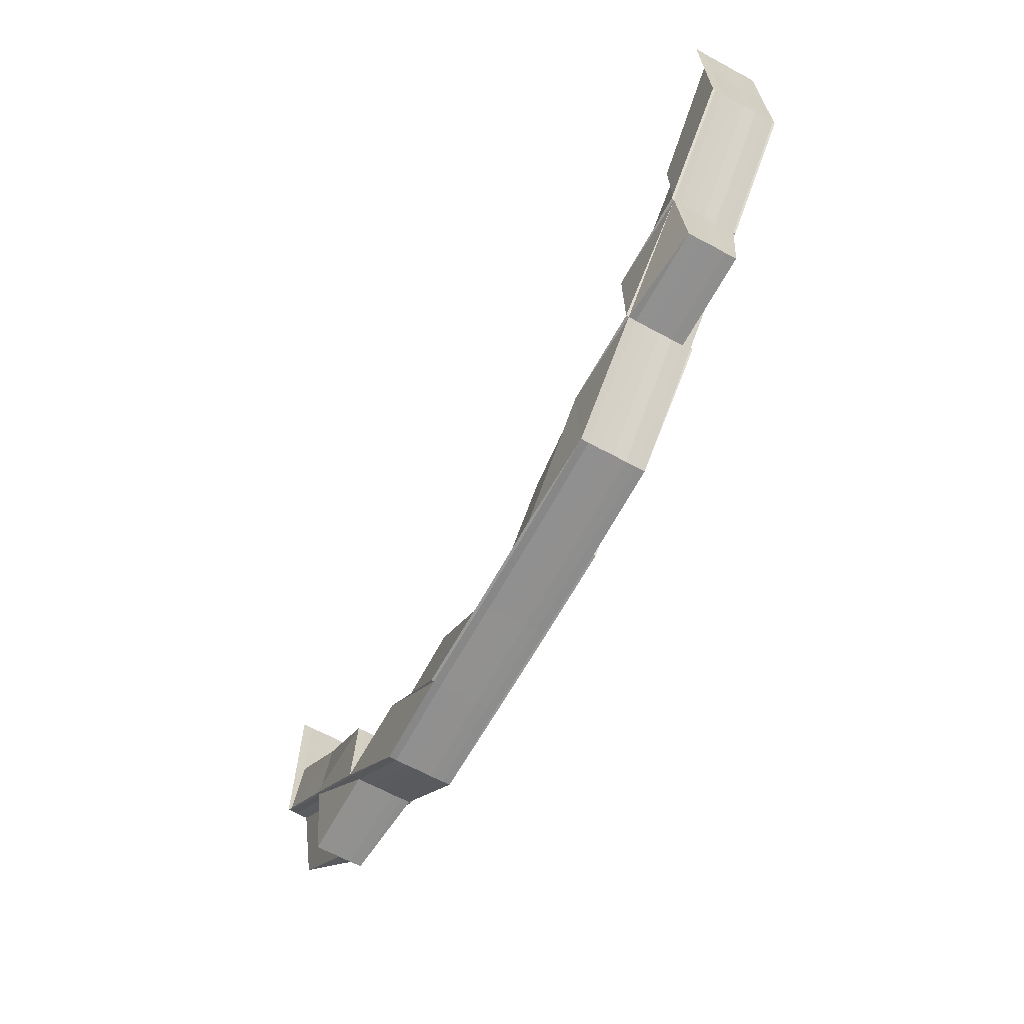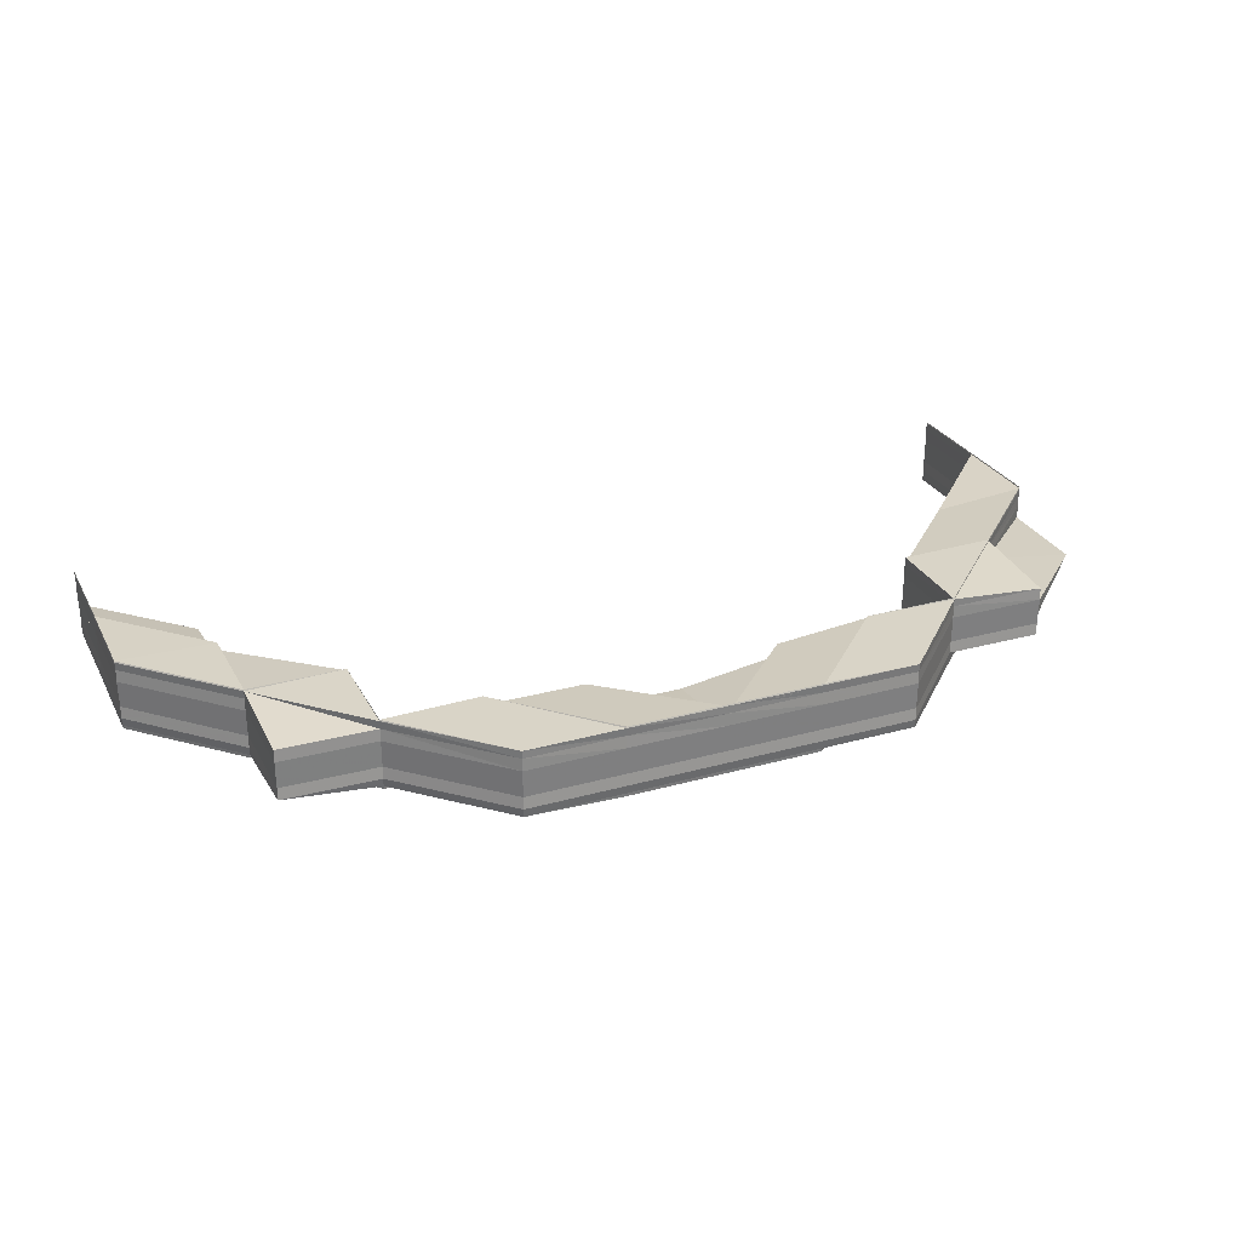
<metadata>
{"format":"obj","ext":"obj","renderer":"f3d","projection":"perspective","resolution":1024,"background":"white","views":[{"elev":-65.2,"azim":-118.6,"up":"+Y"},{"elev":28.4,"azim":-23.0,"up":"+Z"}]}
</metadata>
<code>
o 9602
v 2244 1852 10.65
v 2244 1852 10.65
v 2244 1852 10.65
v 2244 1852 10.65
v 2244 1852 10.65
v 2244 1852 10.65
v 2244 1852 10.65
v 2244 1852 10.65
v 2244 1852 10.65
v 2244 1852 10.65
v 2244 1852 10.65
v 2244 1852 10.65
v 2244 1852 10.65
v 2244 1852 10.65
v 2244 1852 10.65
v 2244 1852 10.65
v 2244 1852 10.65
v 2244 1852 10.65
v 2244 1852 10.65
v 2244 1852 10.65
v 2244 1852 10.65
v 2244 1852 10.65
v 2244 1852 10.65
v 2244 1852 10.65
v 2244 1852 10.65
v 2244 1852 10.65
v 2244 1852 10.65
v 2244 1852 10.65
v 2244 1852 10.65
v 2244 1852 10.65
v 2244 1852 10.65
v 2244 1852 10.65
v 2244 1852 10.65
v 2244 1852 10.65
v 2244 1852 10.65
v 2244 1852 10.65
v 2244 1852 10.65
v 2244 1852 10.65
v 2244 1852 10.65
v 2244 1852 10.65
v 2244 1852 10.65
v 2244 1852 10.65
v 2244 1852 10.65
v 2244 1852 10.65
v 2244 1852 10.65
v 2244 1852 10.65
v 2244 1852 10.65
v 2244 1852 10.65
v 2244 1852 10.65
v 2244 1852 10.65
v 2244 1852 10.65
v 2244 1852 10.65
v 2244 1852 10.65
v 2244 1852 10.65
v 2244 1852 10.65
v 2244 1852 10.65
v 2244 1852 10.65
v 2244 1852 10.65
v 2244 1852 10.65
v 2244 1852 10.65
v 2244 1852 10.65
v 2244 1852 10.65
v 2244 1852 10.65
v 2244 1852 10.65
v 2244 1852 10.65
v 2244 1852 10.65
v 2244 1852 10.65
v 2244 1852 10.65
v 2244 1852 10.65
v 2244 1852 10.65
v 2244 1852 10.65
v 2244 1852 10.65
v 2244 1852 10.65
v 2244 1852 10.65
v 2244 1852 10.65
v 2244 1852 10.65
v 2244 1852 10.65
v 2244 1852 10.65
v 2244 1852 10.65
v 2244 1852 10.65
v 2244 1852 10.65
v 2244 1852 10.65
v 2244 1852 10.65
v 2244 1852 10.65
v 2244 1852 10.65
v 2244 1852 10.65
v 2244 1852 10.65
v 2244 1852 10.65
v 2244 1852 10.65
v 2244 1852 10.65
v 2244 1852 10.65
v 2244 1852 10.65
v 2244 1852 10.65
v 2244 1852 10.65
v 2244 1852 10.65
v 2244 1852 10.65
v 2244 1852 10.65
v 2244 1852 10.65
v 2244 1852 10.65
v 2244 1852 10.65
v 2244 1852 10.65
v 2244 1852 10.65
v 2244 1852 10.65
v 2244 1852 10.65
v 2244 1852 10.65
v 2244 1852 10.65
v 2244 1852 10.65
v 2244 1852 10.65
v 2244 1852 10.65
v 2244 1852 10.65
v 2244 1852 10.65
v 2244 1852 10.65
v 2244 1852 10.65
v 2244 1852 10.65
v 2244 1852 10.65
v 2244 1852 10.65
v 2244 1852 10.65
v 2244 1852 10.65
v 2244 1852 10.65
v 2244 1852 10.65
v 2244 1852 10.65
v 2244 1852 10.65
v 2244 1852 10.65
v 2244 1852 10.65
v 2244 1852 10.65
v 2244 1852 10.65
v 2244 1852 10.65
v 2244 1852 10.65
v 2244 1852 10.65
v 2244 1852 10.65
v 2244 1852 10.65
v 2244 1852 10.65
v 2244 1852 10.65
v 2244 1852 10.65
v 2244 1852 10.65
v 2244 1852 10.65
v 2244 1852 10.65
v 2244 1852 10.65
v 2244 1852 10.65
v 2244 1852 10.65
v 2244 1852 10.65
v 2244 1852 10.65
v 2244 1852 10.65
v 2244 1852 10.65
v 2244 1852 10.65
v 2244 1852 10.65
v 2244 1852 10.65
v 2244 1852 10.65
v 2244 1852 10.65
v 2244 1852 10.65
v 2244 1852 10.65
v 2244 1852 10.65
v 2244 1852 10.65
v 2244 1852 10.65
v 2244 1852 10.65
v 2244 1852 10.65
v 2244 1852 10.65
v 2244 1852 10.65
v 2244 1852 10.65
v 2244 1852 10.65
v 2244 1852 10.65
v 2244 1852 10.65
v 2244 1852 10.65
v 2244 1852 10.65
v 2244 1852 10.65
v 2244 1852 10.65
v 2244 1852 10.65
v 2244 1852 10.65
v 2244 1852 10.65
v 2244 1852 10.65
v 2244 1852 10.65
v 2244 1852 10.65
v 2244 1852 10.65
v 2244 1852 10.65
v 2244 1852 10.65
v 2244 1852 10.65
v 2244 1852 10.65
v 2244 1852 10.65
v 2244 1852 10.65
v 2244 1852 10.65
v 2244 1852 10.65
v 2244 1852 10.65
v 2244 1852 10.65
v 2244 1852 10.65
v 2244 1852 10.65
v 2244 1852 10.65
v 2244 1852 10.65
v 2244 1852 10.65
v 2244 1852 10.65
v 2244 1852 10.65
v 2244 1852 10.65
v 2244 1852 10.65
v 2244 1852 10.65
v 2244 1852 10.65
v 2244 1852 10.65
v 2244 1852 10.65
v 2244 1852 10.65
v 2244 1852 10.65
v 2244 1852 10.65
v 2244 1852 10.65
v 2244 1852 10.65
v 2244 1852 10.65
v 2244 1852 10.65
v 2244 1852 10.65
v 2244 1852 10.65
v 2244 1852 10.65
v 2244 1852 10.65
v 2244 1852 10.65
v 2244 1852 10.65
v 2244 1852 10.65
v 2244 1852 10.65
v 2244 1852 10.65
v 2244 1852 10.65
v 2244 1852 10.65
v 2244 1852 10.65
v 2244 1852 10.65
v 2244 1852 10.65
v 2244 1852 10.65
v 2244 1852 10.65
v 2244 1852 10.65
v 2244 1852 10.65
v 2244 1852 10.65
v 2244 1852 10.65
v 2244 1852 10.65
v 2244 1852 10.65
v 2244 1852 10.65
v 2244 1852 10.65
v 2244 1852 10.65
v 2244 1852 10.65
v 2244 1852 10.65
v 2244 1852 10.65
v 2244 1852 10.65
v 2244 1852 10.65
v 2244 1852 10.65
v 2244 1852 10.65
v 2244 1852 10.65
v 2244 1852 10.65
v 2244 1852 10.65
v 2244 1852 10.65
v 2244 1852 10.65
v 2244 1852 10.65
v 2244 1852 10.65
v 2244 1852 10.65
v 2244 1852 10.65
v 2244 1852 10.65
v 2244 1852 10.65
v 2244 1852 10.65
v 2244 1852 10.65
v 2244 1852 10.65
v 2244 1852 10.65
v 2244 1852 10.65
v 2244 1852 10.65
v 2244 1852 10.65
v 2244 1852 10.65
v 2244 1852 10.65
v 2244 1852 10.65
v 2244 1852 10.65
v 2244 1852 10.65
v 2244 1852 10.65
v 2244 1852 10.65
v 2244 1852 10.65
v 2244 1852 10.65
v 2244 1852 10.65
v 2244 1852 10.65
v 2244 1852 10.65
v 2244 1852 10.65
v 2244 1852 10.65
v 2244 1852 10.65
v 2244 1852 10.65
v 2244 1852 10.65
v 2244 1852 10.65
v 2244 1852 10.65
v 2244 1852 10.65
v 2244 1852 10.65
v 2244 1852 10.65
v 2244 1852 10.65
v 2244 1852 10.65
v 2244 1852 10.65
v 2244 1852 10.65
v 2244 1852 10.65
v 2244 1852 10.65
v 2244 1852 10.65
v 2244 1852 10.65
v 2244 1852 10.65
v 2244 1852 10.65
v 2244 1852 10.65
v 2244 1852 10.65
v 2244 1852 10.65
v 2244 1852 10.65
v 2244 1852 10.65
v 2244 1852 10.65
v 2244 1852 10.65
v 2244 1852 10.65
v 2244 1852 10.65
v 2244 1852 10.65
v 2244 1852 10.65
v 2244 1852 10.65
v 2244 1852 10.65
v 2244 1852 10.65
v 2244 1852 10.65
v 2244 1852 10.65
v 2244 1852 10.65
v 2244 1852 10.65
v 2244 1852 10.65
v 2244 1852 10.65
v 2244 1852 10.65
v 2244 1852 10.65
v 2244 1852 10.65
v 2244 1852 10.65
v 2244 1852 10.65
v 2244 1852 10.65
v 2244 1852 10.65
v 2244 1852 10.65
v 2244 1852 10.65
v 2244 1852 10.65
v 2244 1852 10.65
v 2244 1852 10.65
v 2244 1852 10.65
v 2244 1852 10.65
v 2244 1852 10.65
v 2244 1852 10.65
v 2244 1852 10.65
v 2244 1852 10.65
v 2244 1852 10.65
v 2244 1852 10.65
v 2244 1852 10.65
v 2244 1852 10.65
v 2244 1852 10.65
v 2244 1852 10.65
v 2244 1852 10.65
v 2244 1852 10.65
v 2244 1852 10.65
v 2244 1852 10.65
v 2244 1852 10.65
v 2244 1852 10.65
v 2244 1852 10.65
v 2244 1852 10.65
v 2244 1852 10.65
v 2244 1852 10.65
v 2244 1852 10.65
v 2244 1852 10.65
v 2244 1852 10.65
v 2244 1852 10.65
v 2244 1852 10.65
v 2244 1852 10.65
v 2244 1852 10.65
v 2244 1852 10.65
v 2244 1852 10.65
v 2244 1852 10.65
v 2244 1852 10.65
v 2244 1852 10.65
v 2244 1852 10.65
v 2244 1852 10.65
v 2244 1852 10.65
v 2244 1852 10.65
v 2244 1852 10.65
v 2244 1852 10.65
v 2244 1852 10.65
v 2244 1852 10.65
v 2244 1852 10.65
v 2244 1852 10.65
v 2244 1852 10.65
v 2244 1852 10.65
v 2244 1852 10.65
v 2244 1852 10.65
v 2244 1852 10.65
v 2244 1852 10.65
v 2244 1852 10.65
v 2244 1852 10.65
v 2244 1852 10.65
v 2244 1852 10.65
v 2244 1852 10.65
v 2244 1852 10.65
v 2244 1852 10.65
v 2244 1852 10.65
v 2244 1852 10.65
v 2244 1852 10.65
v 2244 1852 10.65
v 2244 1852 10.65
v 2244 1852 10.65
v 2244 1852 10.65
v 2244 1852 10.65
v 2244 1852 10.65
v 2244 1852 10.65
v 2244 1852 10.65
v 2244 1852 10.65
v 2244 1852 10.65
v 2244 1852 10.65
v 2244 1852 10.65
v 2244 1852 10.65
v 2244 1852 10.65
v 2244 1852 10.65
v 2244 1852 10.65
v 2244 1852 10.65
v 2244 1852 10.65
v 2244 1852 10.65
v 2244 1852 10.65
v 2244 1852 10.65
v 2244 1852 10.65
v 2244 1852 10.65
v 2244 1852 10.65
v 2244 1852 10.65
v 2244 1852 10.65
v 2244 1852 10.65
v 2244 1852 10.65
v 2244 1852 10.65
v 2244 1852 10.65
v 2244 1852 10.65
v 2244 1852 10.65
v 2244 1852 10.65
v 2244 1852 10.65
v 2244 1852 10.65
v 2244 1852 10.65
v 2244 1852 10.65
v 2244 1852 10.65
v 2244 1852 10.65
v 2244 1852 10.65
v 2244 1852 10.65
v 2244 1852 10.65
v 2244 1852 10.65
v 2244 1852 10.65
v 2244 1852 10.65
v 2244 1852 10.65
v 2244 1852 10.65
v 2244 1852 10.65
v 2244 1852 10.65
v 2244 1852 10.65
v 2244 1852 10.65
v 2244 1852 10.65
v 2244 1852 10.65
v 2244 1852 10.65
v 2244 1852 10.65
v 2244 1852 10.65
v 2244 1852 10.65
v 2244 1852 10.65
v 2244 1852 10.65
v 2244 1852 10.65
v 2244 1852 10.65
v 2244 1852 10.65
v 2244 1852 10.65
v 2244 1852 10.65
v 2244 1852 10.65
v 2244 1852 10.65
v 2244 1852 10.65
v 2244 1852 10.65
v 2244 1852 10.65
v 2244 1852 10.65
v 2244 1852 10.65
v 2244 1852 10.65
v 2244 1852 10.65
v 2244 1852 10.65
v 2244 1852 10.65
v 2244 1852 10.65
v 2244 1852 10.65
v 2244 1852 10.65
v 2244 1852 10.65
v 2244 1852 10.65
v 2244 1852 10.65
v 2244 1852 10.65
v 2244 1852 10.65
v 2244 1852 10.65
v 2244 1852 10.65
v 2244 1852 10.65
v 2244 1852 10.65
v 2244 1852 10.65
v 2244 1852 10.65
v 2244 1852 10.65
v 2244 1852 10.65
v 2244 1852 10.65
v 2244 1852 10.65
v 2244 1852 10.65
v 2244 1852 10.65
v 2244 1852 10.65
v 2244 1852 10.65
v 2244 1852 10.65
v 2244 1852 10.65
v 2244 1852 10.65
v 2244 1852 10.65
v 2244 1852 10.65
v 2244 1852 10.65
v 2244 1852 10.65
v 2244 1852 10.65
v 2244 1852 10.65
v 2244 1852 10.65
v 2244 1852 10.65
v 2244 1852 10.65
v 2244 1852 10.65
v 2244 1852 10.65
v 2244 1852 10.65
v 2244 1852 10.65
v 2244 1852 10.65
v 2244 1852 10.65
v 2244 1852 10.65
v 2244 1852 10.65
v 2244 1852 10.65
v 2244 1852 10.65
v 2244 1852 10.65
v 2244 1852 10.65
v 2244 1852 10.65
v 2244 1852 10.65
v 2244 1852 10.65
v 2244 1852 10.65
v 2244 1852 10.65
v 2244 1852 10.65
v 2244 1852 10.65
v 2244 1852 10.65
v 2244 1852 10.65
v 2244 1852 10.65
v 2244 1852 10.65
v 2244 1852 10.65
v 2244 1852 10.65
v 2244 1852 10.65
v 2244 1852 10.65
v 2244 1852 10.65
v 2244 1852 10.65
v 2244 1852 10.65
v 2244 1852 10.65
v 2244 1852 10.65
v 2244 1852 10.65
v 2244 1852 10.65
v 2244 1852 10.65
v 2244 1852 10.65
v 2244 1852 10.65
v 2244 1852 10.65
v 2244 1852 10.65
v 2244 1852 10.65
v 2244 1852 10.65
v 2244 1852 10.65
v 2244 1852 10.65
v 2244 1852 10.65
v 2244 1852 10.65
v 2244 1852 10.65
v 2244 1852 10.65
v 2244 1852 10.65
v 2244 1852 10.65
v 2244 1852 10.65
v 2244 1852 10.65
v 2244 1852 10.65
v 2244 1852 10.65
v 2244 1852 10.65
v 2244 1852 10.65
v 2244 1852 10.65
v 2244 1852 10.65
v 2244 1852 10.65
v 2244 1852 10.65
v 2244 1852 10.65
v 2244 1852 10.65
v 2244 1852 10.65
v 2244 1852 10.65
v 2244 1852 10.65
v 2244 1852 10.65
v 2244 1852 10.65
v 2244 1852 10.65
v 2244 1852 10.65
v 2244 1852 10.65
v 2244 1852 10.65
v 2244 1852 10.65
v 2244 1852 10.65
v 2244 1852 10.65
v 2244 1852 10.65
v 2244 1852 10.65
v 2244 1852 10.65
v 2244 1852 10.65
v 2244 1852 10.65
v 2244 1852 10.65
v 2244 1852 10.65
v 2244 1852 10.65
v 2244 1852 10.65
v 2244 1852 10.65
v 2244 1852 10.65
v 2244 1852 10.65
v 2244 1852 10.65
v 2244 1852 10.65
v 2244 1852 10.65
v 2244 1852 10.65
v 2244 1852 10.65
v 2244 1852 10.65
v 2244 1852 10.65
v 2244 1852 10.65
v 2244 1852 10.65
v 2244 1852 10.65
v 2244 1852 10.65
v 2244 1852 10.65
v 2244 1852 10.65
v 2244 1852 10.65
v 2244 1852 10.65
v 2244 1852 10.65
v 2244 1852 10.65
v 2244 1852 10.65
v 2244 1852 10.65
v 2244 1852 10.65
v 2244 1852 10.65
v 2244 1852 10.65
v 2244 1852 10.65
v 2244 1852 10.65
v 2244 1852 10.65
v 2244 1852 10.65
v 2244 1852 10.65
v 2244 1852 10.65
v 2244 1852 10.65
v 2244 1852 10.65
v 2244 1852 10.65
v 2244 1852 10.65
v 2244 1852 10.65
v 2244 1852 10.65
v 2244 1852 10.65
v 2244 1852 10.65
v 2244 1852 10.65
v 2244 1852 10.65
v 2244 1852 10.65
v 2244 1852 10.65
v 2244 1852 10.65
v 2244 1852 10.65
v 2244 1852 10.65
v 2244 1852 10.65
v 2244 1852 10.65
v 2244 1852 10.65
v 2244 1852 10.65
v 2244 1852 10.65
f 1 2 3
f 1 2 4
f 5 6 3
f 5 6 7
f 8 9 7
f 9 10 11
f 6 10 11
f 6 12 13
f 2 12 13
f 2 14 15
f 16 14 15
f 17 16 4
f 17 16 18
f 19 20 18
f 16 21 22
f 20 21 22
f 23 24 25
f 23 24 26
f 27 28 25
f 27 28 29
f 28 30 31
f 28 32 33
f 24 32 33
f 24 34 35
f 36 34 35
f 37 36 26
f 37 36 38
f 36 39 40
f 41 39 40
f 42 41 38
f 42 41 43
f 41 44 45
f 46 47 48
f 49 50 48
f 48 51 46
f 48 52 53
f 47 52 54
f 55 51 54
f 56 47 57
f 51 58 57
f 59 56 46
f 46 58 59
f 56 60 61
f 62 63 60
f 64 63 65
f 66 65 67
f 55 68 51
f 69 70 55
f 69 71 72
f 73 69 74
f 73 75 76
f 77 70 78
f 70 79 80
f 81 82 76
f 70 83 82
f 84 85 81
f 86 83 87
f 88 89 87
f 86 90 91
f 85 92 93
f 94 90 95
f 96 94 97
f 97 98 99
f 100 94 101
f 100 102 103
f 101 68 104
f 94 105 68
f 106 98 68
f 103 107 108
f 109 110 108
f 111 112 110
f 113 114 98
f 103 114 115
f 115 116 103
f 116 117 98
f 116 118 117
f 102 119 114
f 119 120 114
f 120 121 122
f 123 122 124
f 125 126 123
f 126 121 127
f 114 127 128
f 129 121 127
f 118 127 107
f 130 129 118
f 129 130 131
f 132 129 133
f 132 134 135
f 134 136 137
f 134 138 139
f 132 140 141
f 142 139 141
f 143 140 144
f 145 143 146
f 147 148 142
f 142 149 150
f 151 152 150
f 153 154 152
f 155 154 149
f 148 156 157
f 156 158 157
f 158 155 159
f 157 160 159
f 161 162 160
f 163 161 164
f 165 159 166
f 162 167 168
f 164 169 170
f 171 172 169
f 173 171 174
f 174 175 176
f 177 178 176
f 177 179 180
f 177 181 182
f 177 183 184
f 185 186 184
f 185 187 188
f 189 186 190
f 170 191 190
f 192 193 170
f 170 194 192
f 195 196 192
f 192 197 195
f 194 197 198
f 167 199 197
f 200 201 198
f 201 202 168
f 203 200 204
f 205 203 206
f 207 205 208
f 208 209 195
f 195 210 208
f 197 210 204
f 197 211 210
f 212 211 197
f 212 213 211
f 214 215 212
f 211 216 210
f 210 216 217
f 210 217 206
f 216 218 217
f 208 217 219
f 211 220 221
f 217 218 222
f 219 222 223
f 217 222 224
f 223 225 226
f 222 225 227
f 218 228 222
f 222 229 230
f 218 231 228
f 232 231 233
f 234 235 232
f 228 236 237
f 238 237 239
f 240 241 239
f 239 242 243
f 244 245 243
f 246 247 245
f 248 247 242
f 249 248 228
f 248 249 250
f 251 248 252
f 252 236 250
f 253 251 254
f 241 253 254
f 254 255 252
f 256 254 257
f 257 254 258
f 254 252 258
f 239 258 259
f 259 258 260
f 258 252 261
f 258 261 209
f 252 250 261
f 260 261 262
f 261 250 263
f 261 263 196
f 262 263 264
f 250 265 263
f 250 231 265
f 231 266 265
f 263 265 267
f 263 267 193
f 264 267 268
f 265 269 267
f 265 266 269
f 267 269 270
f 267 270 271
f 268 270 272
f 269 273 270
f 270 273 274
f 266 275 269
f 269 275 273
f 266 276 275
f 273 277 274
f 272 277 278
f 273 213 277
f 277 215 279
f 277 280 281
f 282 283 280
f 284 282 277
f 282 284 212
f 285 284 273
f 284 285 211
f 286 283 287
f 288 282 289
f 290 287 291
f 292 293 291
f 288 294 295
f 294 296 297
f 298 296 297
f 299 298 295
f 299 298 300
f 300 301 302
f 285 303 301
f 298 303 220
f 235 303 220
f 304 235 266
f 249 304 266
f 305 304 306
f 304 307 308
f 309 307 308
f 310 309 306
f 310 309 311
f 309 312 313
f 310 314 315
f 52 316 317
f 52 318 316
f 319 318 320
f 53 316 321
f 322 323 321
f 323 75 324
f 316 93 324
f 318 325 316
f 316 325 326
f 325 327 93
f 318 328 325
f 325 329 327
f 330 331 325
f 332 330 333
f 334 89 329
f 335 334 328
f 334 335 336
f 105 334 337
f 338 335 339
f 340 339 319
f 335 338 341
f 342 343 340
f 344 343 345
f 346 347 339
f 348 338 346
f 338 348 349
f 341 347 349
f 350 348 342
f 341 351 352
f 350 353 354
f 350 355 356
f 357 352 358
f 359 360 358
f 361 362 360
f 363 361 364
f 365 366 360
f 367 368 366
f 369 370 366
f 371 370 372
f 373 369 374
f 375 376 374
f 348 370 377
f 374 377 354
f 378 370 354
f 379 365 380
f 379 341 365
f 381 382 380
f 336 341 379
f 336 383 341
f 58 336 379
f 58 379 384
f 337 336 58
f 51 337 58
f 68 337 51
f 337 385 336
f 68 386 337
f 387 385 388
f 389 383 387
f 114 390 386
f 390 391 385
f 115 390 392
f 393 394 391
f 392 395 115
f 395 116 386
f 392 391 396
f 397 395 385
f 396 397 392
f 395 398 116
f 398 118 116
f 118 399 400
f 398 401 118
f 397 402 395
f 402 398 395
f 402 403 398
f 403 401 398
f 401 404 405
f 406 405 407
f 408 409 406
f 410 403 402
f 411 410 412
f 413 410 402
f 413 402 397
f 410 414 403
f 415 413 397
f 415 397 383
f 416 417 413
f 417 418 419
f 420 418 421
f 422 421 423
f 424 425 421
f 426 425 427
f 428 424 429
f 428 430 431
f 432 430 433
f 430 434 435
f 436 434 437
f 438 437 439
f 440 441 439
f 442 435 443
f 444 442 445
f 446 442 447
f 356 446 444
f 446 419 448
f 449 450 446
f 449 410 450
f 451 449 446
f 451 446 343
f 452 449 451
f 453 451 356
f 454 452 451
f 454 451 347
f 396 454 453
f 453 415 396
f 356 455 453
f 455 415 347
f 456 455 343
f 456 457 455
f 457 458 455
f 455 458 415
f 458 413 415
f 458 459 413
f 430 460 458
f 460 416 458
f 461 460 462
f 460 463 464
f 465 466 459
f 467 468 459
f 467 469 468
f 470 467 471
f 471 467 472
f 472 466 471
f 472 473 474
f 469 475 473
f 476 477 474
f 478 479 477
f 480 481 472
f 480 481 482
f 481 483 466
f 481 484 485
f 466 414 410
f 466 486 414
f 487 486 466
f 487 227 486
f 488 227 489
f 486 490 414
f 486 224 490
f 491 224 488
f 414 490 492
f 414 492 403
f 403 492 401
f 493 488 494
f 494 488 495
f 488 496 497
f 492 498 401
f 499 500 496
f 501 499 488
f 499 501 486
f 502 500 503
f 504 499 505
f 506 503 507
f 508 509 507
f 504 510 511
f 512 510 513
f 514 515 511
f 514 516 517
f 518 515 519
f 520 516 521
f 522 515 521
f 520 523 524
f 525 515 524
f 59 379 357
f 357 382 59
f 526 527 357
f 526 527 528
f 527 529 530
f 527 531 382
f 532 531 533
f 531 534 535
f 531 62 536
f 537 536 382
f 382 536 56
f 382 56 384
f 536 538 56
f 536 539 538
f 540 541 542
f 541 543 544
f 545 546 547
f 548 549 550
f 391 454 383
f 391 131 454
f 131 452 454
f 551 131 391
f 551 399 131
f 131 552 553
f 498 554 399
f 406 498 555
f 555 554 146
f 554 556 144
f 557 558 556
f 498 559 554
f 559 560 554
f 554 560 561
f 560 562 561
f 560 168 562
f 559 198 560
f 563 155 560
f 564 563 559
f 155 563 565
f 563 564 566
f 565 198 566
f 159 168 565
f 159 565 567
f 568 159 567
f 568 567 401
f 567 565 569
f 565 566 569
f 569 566 467
f 566 469 467
f 566 204 469
f 564 570 469
f 469 206 491
f 570 501 491
f 501 570 490
f 570 564 571
f 490 206 571
f 571 204 559
f 490 571 492
f 571 559 498
f 492 571 498
f 572 573 574
f 572 575 576
f 575 577 578
f 579 580 581
f 582 583 584
f 585 586 587
f 588 589 590
f 589 591 592
f 593 594 595
f 596 597 598
f 597 599 600
f 601 599 600
f 602 601 598
f 602 601 603
f 601 604 605
f 606 607 608
f 609 610 608
f 611 610 612
f 613 609 614
f 613 609 615
f 616 617 615
f 609 618 619
f 617 618 619

</code>
